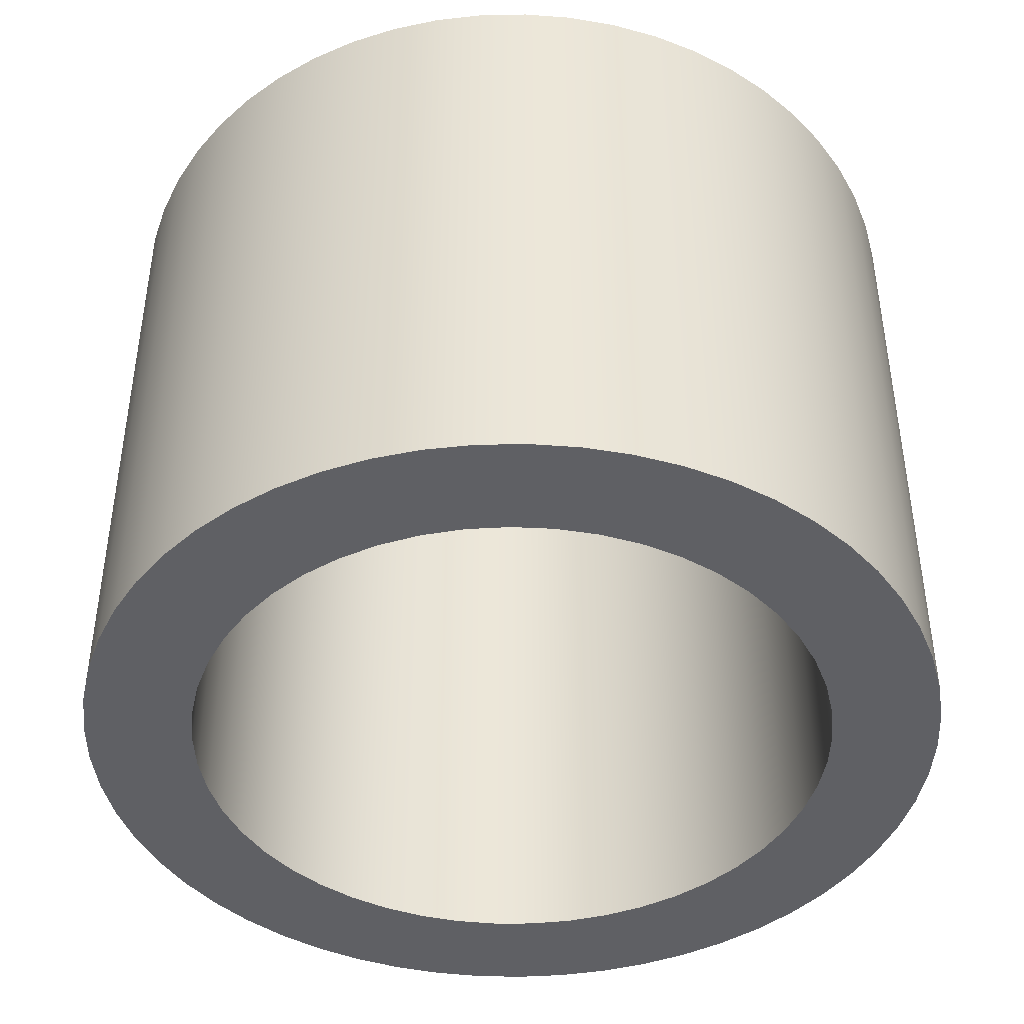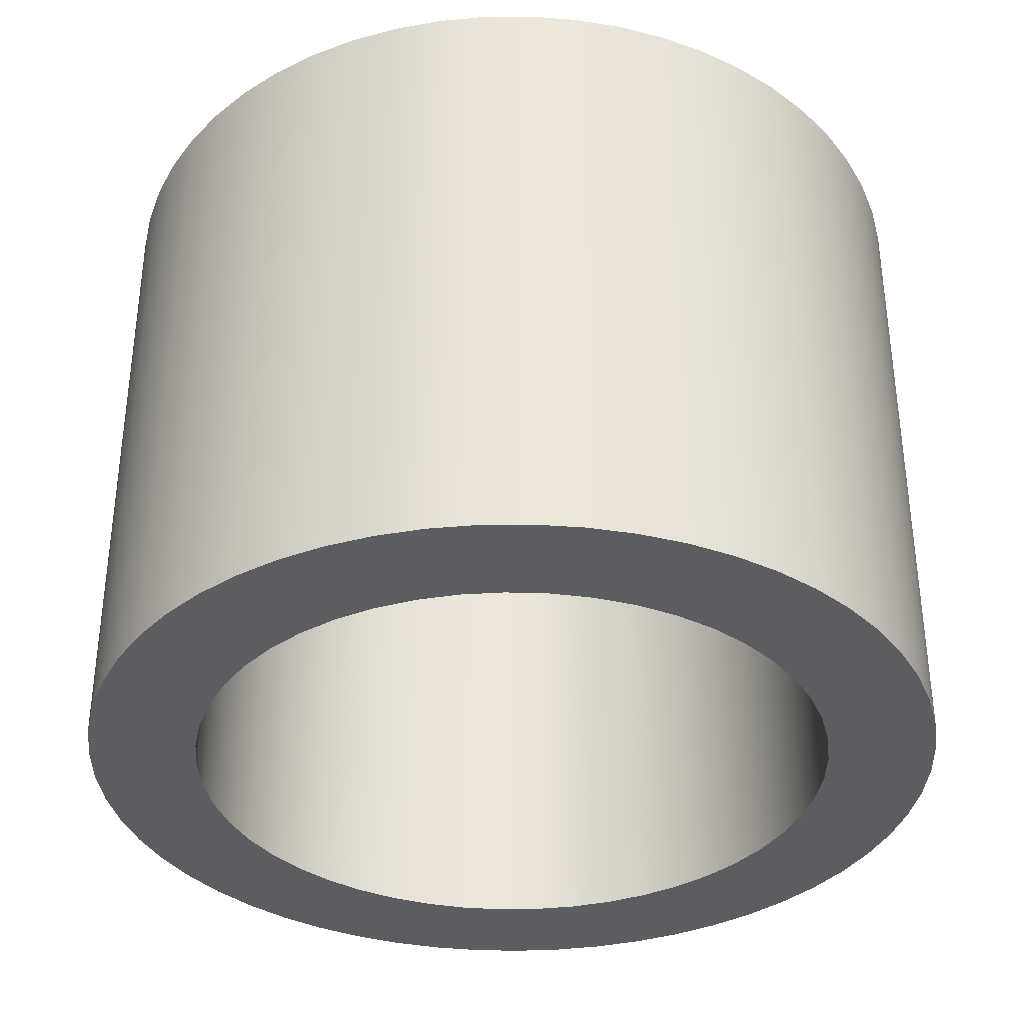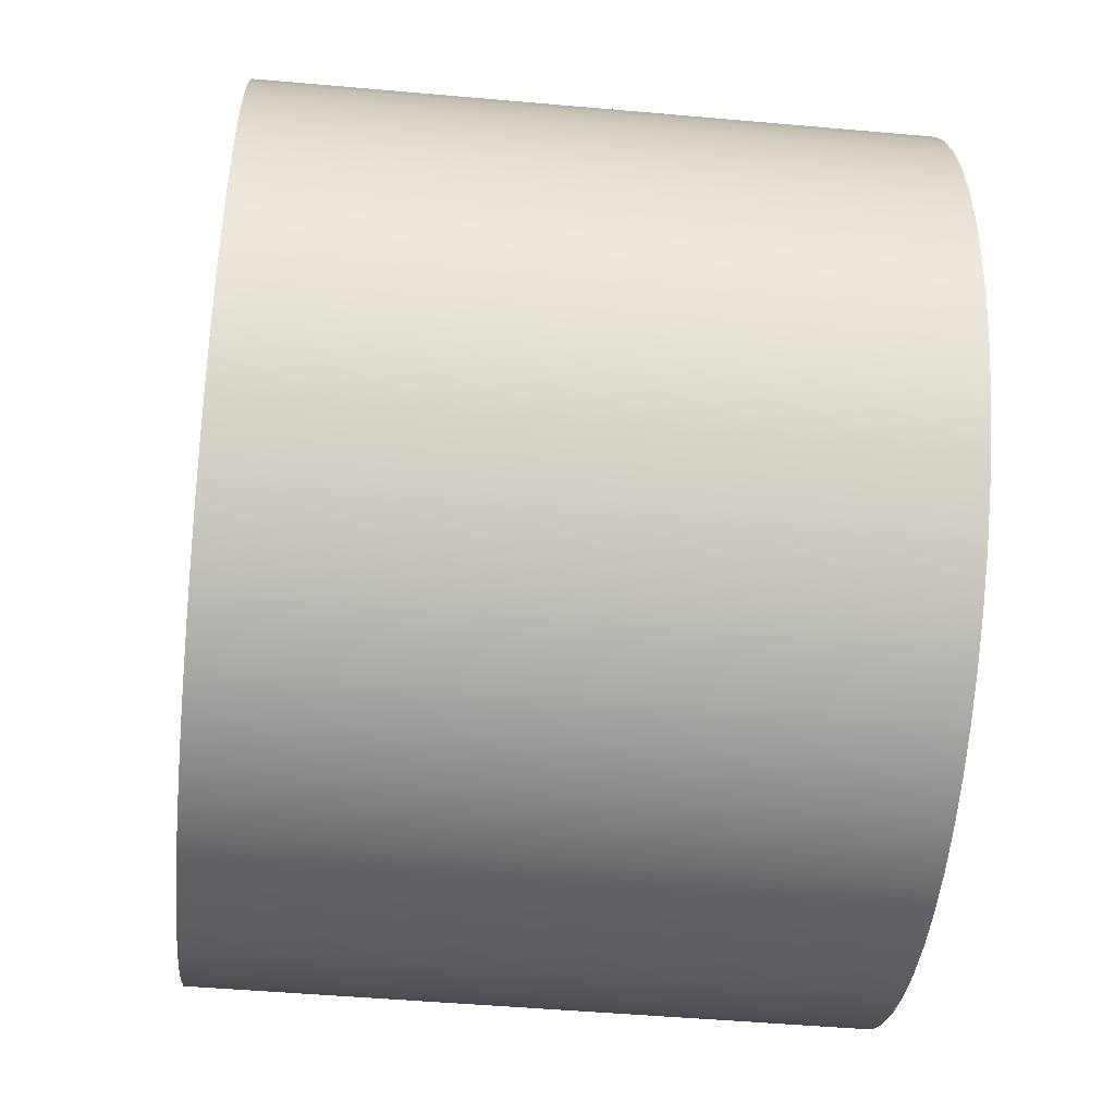
<metadata>
{"format":"obj","ext":"obj","renderer":"f3d","projection":"perspective","resolution":1024,"background":"white","views":[{"elev":-43.3,"azim":-60.3,"up":"+Z"},{"elev":-35.7,"azim":65.5,"up":"+Z"},{"elev":-47.9,"azim":-95.7,"up":"+Y"}]}
</metadata>
<code>
v -0.3 -3.674e-17 0.3
v -0.2975 0.03836 0.3
v -0.2902 0.0761 0.3
v -0.2781 0.1126 0.3
v -0.2614 0.1472 0.3
v -0.2404 0.1794 0.3
v -0.2155 0.2087 0.3
v -0.187 0.2345 0.3
v -0.1555 0.2565 0.3
v -0.1214 0.2743 0.3
v -0.08536 0.2876 0.3
v -0.04788 0.2962 0.3
v -0.009615 0.2998 0.3
v 0.02881 0.2986 0.3
v 0.06676 0.2925 0.3
v 0.1036 0.2815 0.3
v 0.1388 0.266 0.3
v 0.1716 0.2461 0.3
v 0.2017 0.2221 0.3
v 0.2284 0.1945 0.3
v 0.2514 0.1637 0.3
v 0.2703 0.1302 0.3
v 0.2847 0.09453 0.3
v 0.2945 0.05735 0.3
v 0.2994 0.01922 0.3
v 0.2994 -0.01922 0.3
v 0.2945 -0.05735 0.3
v 0.2847 -0.09453 0.3
v 0.2703 -0.1302 0.3
v 0.2514 -0.1637 0.3
v 0.2284 -0.1945 0.3
v 0.2017 -0.2221 0.3
v 0.1716 -0.2461 0.3
v 0.1388 -0.266 0.3
v 0.1036 -0.2815 0.3
v 0.06676 -0.2925 0.3
v 0.02881 -0.2986 0.3
v -0.009615 -0.2998 0.3
v -0.04788 -0.2962 0.3
v -0.08536 -0.2876 0.3
v -0.1214 -0.2743 0.3
v -0.1555 -0.2565 0.3
v -0.187 -0.2345 0.3
v -0.2155 -0.2087 0.3
v -0.2404 -0.1794 0.3
v -0.2614 -0.1472 0.3
v -0.2781 -0.1126 0.3
v -0.2902 -0.0761 0.3
v -0.2975 -0.03836 0.3
v -0.4 -4.899e-17 0.3
v -0.3976 -0.044 0.3
v -0.3903 -0.08747 0.3
v -0.3783 -0.1299 0.3
v -0.3617 -0.1707 0.3
v -0.3408 -0.2095 0.3
v -0.3157 -0.2457 0.3
v -0.2867 -0.2789 0.3
v -0.2543 -0.3088 0.3
v -0.2188 -0.3349 0.3
v -0.1806 -0.3569 0.3
v -0.1403 -0.3746 0.3
v -0.09819 -0.3878 0.3
v -0.05494 -0.3962 0.3
v -0.01102 -0.3998 0.3
v 0.03303 -0.3986 0.3
v 0.07668 -0.3926 0.3
v 0.1194 -0.3818 0.3
v 0.1607 -0.3663 0.3
v 0.2 -0.3464 0.3
v 0.2369 -0.3223 0.3
v 0.2709 -0.2943 0.3
v 0.3016 -0.2627 0.3
v 0.3287 -0.2279 0.3
v 0.3518 -0.1904 0.3
v 0.3706 -0.1505 0.3
v 0.3849 -0.1088 0.3
v 0.3945 -0.06584 0.3
v 0.3994 -0.02204 0.3
v 0.3994 0.02204 0.3
v 0.3945 0.06584 0.3
v 0.3849 0.1088 0.3
v 0.3706 0.1505 0.3
v 0.3518 0.1904 0.3
v 0.3287 0.2279 0.3
v 0.3016 0.2627 0.3
v 0.2709 0.2943 0.3
v 0.2369 0.3223 0.3
v 0.2 0.3464 0.3
v 0.1607 0.3663 0.3
v 0.1194 0.3818 0.3
v 0.07668 0.3926 0.3
v 0.03303 0.3986 0.3
v -0.01102 0.3998 0.3
v -0.05494 0.3962 0.3
v -0.09819 0.3878 0.3
v -0.1403 0.3746 0.3
v -0.1806 0.3569 0.3
v -0.2188 0.3349 0.3
v -0.2543 0.3088 0.3
v -0.2867 0.2789 0.3
v -0.3157 0.2457 0.3
v -0.3408 0.2095 0.3
v -0.3617 0.1707 0.3
v -0.3783 0.1299 0.3
v -0.3903 0.08747 0.3
v -0.3976 0.044 0.3
v -0.4 -4.899e-17 -0.3
v -0.3976 -0.044 -0.3
v -0.3903 -0.08747 -0.3
v -0.3783 -0.1299 -0.3
v -0.3617 -0.1707 -0.3
v -0.3408 -0.2095 -0.3
v -0.3157 -0.2457 -0.3
v -0.2867 -0.2789 -0.3
v -0.2543 -0.3088 -0.3
v -0.2188 -0.3349 -0.3
v -0.1806 -0.3569 -0.3
v -0.1403 -0.3746 -0.3
v -0.09819 -0.3878 -0.3
v -0.05494 -0.3962 -0.3
v -0.01102 -0.3998 -0.3
v 0.03303 -0.3986 -0.3
v 0.07668 -0.3926 -0.3
v 0.1194 -0.3818 -0.3
v 0.1607 -0.3663 -0.3
v 0.2 -0.3464 -0.3
v 0.2369 -0.3223 -0.3
v 0.2709 -0.2943 -0.3
v 0.3016 -0.2627 -0.3
v 0.3287 -0.2279 -0.3
v 0.3518 -0.1904 -0.3
v 0.3706 -0.1505 -0.3
v 0.3849 -0.1088 -0.3
v 0.3945 -0.06584 -0.3
v 0.3994 -0.02204 -0.3
v 0.3994 0.02204 -0.3
v 0.3945 0.06584 -0.3
v 0.3849 0.1088 -0.3
v 0.3706 0.1505 -0.3
v 0.3518 0.1904 -0.3
v 0.3287 0.2279 -0.3
v 0.3016 0.2627 -0.3
v 0.2709 0.2943 -0.3
v 0.2369 0.3223 -0.3
v 0.2 0.3464 -0.3
v 0.1607 0.3663 -0.3
v 0.1194 0.3818 -0.3
v 0.07668 0.3926 -0.3
v 0.03303 0.3986 -0.3
v -0.01102 0.3998 -0.3
v -0.05494 0.3962 -0.3
v -0.09819 0.3878 -0.3
v -0.1403 0.3746 -0.3
v -0.1806 0.3569 -0.3
v -0.2188 0.3349 -0.3
v -0.2543 0.3088 -0.3
v -0.2867 0.2789 -0.3
v -0.3157 0.2457 -0.3
v -0.3408 0.2095 -0.3
v -0.3617 0.1707 -0.3
v -0.3783 0.1299 -0.3
v -0.3903 0.08747 -0.3
v -0.3976 0.044 -0.3
v -0.4 -4.899e-17 0.3
v -0.3976 0.044 0.3
v -0.3903 0.08747 0.3
v -0.3783 0.1299 0.3
v -0.3617 0.1707 0.3
v -0.3408 0.2095 0.3
v -0.3157 0.2457 0.3
v -0.2867 0.2789 0.3
v -0.2543 0.3088 0.3
v -0.2188 0.3349 0.3
v -0.1806 0.3569 0.3
v -0.1403 0.3746 0.3
v -0.09819 0.3878 0.3
v -0.05494 0.3962 0.3
v -0.01102 0.3998 0.3
v 0.03303 0.3986 0.3
v 0.07668 0.3926 0.3
v 0.1194 0.3818 0.3
v 0.1607 0.3663 0.3
v 0.2 0.3464 0.3
v 0.2369 0.3223 0.3
v 0.2709 0.2943 0.3
v 0.3016 0.2627 0.3
v 0.3287 0.2279 0.3
v 0.3518 0.1904 0.3
v 0.3706 0.1505 0.3
v 0.3849 0.1088 0.3
v 0.3945 0.06584 0.3
v 0.3994 0.02204 0.3
v 0.3994 -0.02204 0.3
v 0.3945 -0.06584 0.3
v 0.3849 -0.1088 0.3
v 0.3706 -0.1505 0.3
v 0.3518 -0.1904 0.3
v 0.3287 -0.2279 0.3
v 0.3016 -0.2627 0.3
v 0.2709 -0.2943 0.3
v 0.2369 -0.3223 0.3
v 0.2 -0.3464 0.3
v 0.1607 -0.3663 0.3
v 0.1194 -0.3818 0.3
v 0.07668 -0.3926 0.3
v 0.03303 -0.3986 0.3
v -0.01102 -0.3998 0.3
v -0.05494 -0.3962 0.3
v -0.09819 -0.3878 0.3
v -0.1403 -0.3746 0.3
v -0.1806 -0.3569 0.3
v -0.2188 -0.3349 0.3
v -0.2543 -0.3088 0.3
v -0.2867 -0.2789 0.3
v -0.3157 -0.2457 0.3
v -0.3408 -0.2095 0.3
v -0.3617 -0.1707 0.3
v -0.3783 -0.1299 0.3
v -0.3903 -0.08747 0.3
v -0.3976 -0.044 0.3
v -0.4 -4.899e-17 -0.3
v -0.4 -4.899e-17 0.3
v -0.3 -3.674e-17 -0.3
v -0.2975 -0.03836 -0.3
v -0.2902 -0.0761 -0.3
v -0.2781 -0.1126 -0.3
v -0.2614 -0.1472 -0.3
v -0.2404 -0.1794 -0.3
v -0.2155 -0.2087 -0.3
v -0.187 -0.2345 -0.3
v -0.1555 -0.2565 -0.3
v -0.1214 -0.2743 -0.3
v -0.08536 -0.2876 -0.3
v -0.04788 -0.2962 -0.3
v -0.009615 -0.2998 -0.3
v 0.02881 -0.2986 -0.3
v 0.06676 -0.2925 -0.3
v 0.1036 -0.2815 -0.3
v 0.1388 -0.266 -0.3
v 0.1716 -0.2461 -0.3
v 0.2017 -0.2221 -0.3
v 0.2284 -0.1945 -0.3
v 0.2514 -0.1637 -0.3
v 0.2703 -0.1302 -0.3
v 0.2847 -0.09453 -0.3
v 0.2945 -0.05735 -0.3
v 0.2994 -0.01922 -0.3
v 0.2994 0.01922 -0.3
v 0.2945 0.05735 -0.3
v 0.2847 0.09453 -0.3
v 0.2703 0.1302 -0.3
v 0.2514 0.1637 -0.3
v 0.2284 0.1945 -0.3
v 0.2017 0.2221 -0.3
v 0.1716 0.2461 -0.3
v 0.1388 0.266 -0.3
v 0.1036 0.2815 -0.3
v 0.06676 0.2925 -0.3
v 0.02881 0.2986 -0.3
v -0.009615 0.2998 -0.3
v -0.04788 0.2962 -0.3
v -0.08536 0.2876 -0.3
v -0.1214 0.2743 -0.3
v -0.1555 0.2565 -0.3
v -0.187 0.2345 -0.3
v -0.2155 0.2087 -0.3
v -0.2404 0.1794 -0.3
v -0.2614 0.1472 -0.3
v -0.2781 0.1126 -0.3
v -0.2902 0.0761 -0.3
v -0.2975 0.03836 -0.3
v -0.4 -4.899e-17 -0.3
v -0.3976 0.044 -0.3
v -0.3903 0.08747 -0.3
v -0.3783 0.1299 -0.3
v -0.3617 0.1707 -0.3
v -0.3408 0.2095 -0.3
v -0.3157 0.2457 -0.3
v -0.2867 0.2789 -0.3
v -0.2543 0.3088 -0.3
v -0.2188 0.3349 -0.3
v -0.1806 0.3569 -0.3
v -0.1403 0.3746 -0.3
v -0.09819 0.3878 -0.3
v -0.05494 0.3962 -0.3
v -0.01102 0.3998 -0.3
v 0.03303 0.3986 -0.3
v 0.07668 0.3926 -0.3
v 0.1194 0.3818 -0.3
v 0.1607 0.3663 -0.3
v 0.2 0.3464 -0.3
v 0.2369 0.3223 -0.3
v 0.2709 0.2943 -0.3
v 0.3016 0.2627 -0.3
v 0.3287 0.2279 -0.3
v 0.3518 0.1904 -0.3
v 0.3706 0.1505 -0.3
v 0.3849 0.1088 -0.3
v 0.3945 0.06584 -0.3
v 0.3994 0.02204 -0.3
v 0.3994 -0.02204 -0.3
v 0.3945 -0.06584 -0.3
v 0.3849 -0.1088 -0.3
v 0.3706 -0.1505 -0.3
v 0.3518 -0.1904 -0.3
v 0.3287 -0.2279 -0.3
v 0.3016 -0.2627 -0.3
v 0.2709 -0.2943 -0.3
v 0.2369 -0.3223 -0.3
v 0.2 -0.3464 -0.3
v 0.1607 -0.3663 -0.3
v 0.1194 -0.3818 -0.3
v 0.07668 -0.3926 -0.3
v 0.03303 -0.3986 -0.3
v -0.01102 -0.3998 -0.3
v -0.05494 -0.3962 -0.3
v -0.09819 -0.3878 -0.3
v -0.1403 -0.3746 -0.3
v -0.1806 -0.3569 -0.3
v -0.2188 -0.3349 -0.3
v -0.2543 -0.3088 -0.3
v -0.2867 -0.2789 -0.3
v -0.3157 -0.2457 -0.3
v -0.3408 -0.2095 -0.3
v -0.3617 -0.1707 -0.3
v -0.3783 -0.1299 -0.3
v -0.3903 -0.08747 -0.3
v -0.3976 -0.044 -0.3
v -0.3 -3.674e-17 -0.3
v -0.2975 0.03836 -0.3
v -0.2902 0.0761 -0.3
v -0.2781 0.1126 -0.3
v -0.2614 0.1472 -0.3
v -0.2404 0.1794 -0.3
v -0.2155 0.2087 -0.3
v -0.187 0.2345 -0.3
v -0.1555 0.2565 -0.3
v -0.1214 0.2743 -0.3
v -0.08536 0.2876 -0.3
v -0.04788 0.2962 -0.3
v -0.009615 0.2998 -0.3
v 0.02881 0.2986 -0.3
v 0.06676 0.2925 -0.3
v 0.1036 0.2815 -0.3
v 0.1388 0.266 -0.3
v 0.1716 0.2461 -0.3
v 0.2017 0.2221 -0.3
v 0.2284 0.1945 -0.3
v 0.2514 0.1637 -0.3
v 0.2703 0.1302 -0.3
v 0.2847 0.09453 -0.3
v 0.2945 0.05735 -0.3
v 0.2994 0.01922 -0.3
v 0.2994 -0.01922 -0.3
v 0.2945 -0.05735 -0.3
v 0.2847 -0.09453 -0.3
v 0.2703 -0.1302 -0.3
v 0.2514 -0.1637 -0.3
v 0.2284 -0.1945 -0.3
v 0.2017 -0.2221 -0.3
v 0.1716 -0.2461 -0.3
v 0.1388 -0.266 -0.3
v 0.1036 -0.2815 -0.3
v 0.06676 -0.2925 -0.3
v 0.02881 -0.2986 -0.3
v -0.009615 -0.2998 -0.3
v -0.04788 -0.2962 -0.3
v -0.08536 -0.2876 -0.3
v -0.1214 -0.2743 -0.3
v -0.1555 -0.2565 -0.3
v -0.187 -0.2345 -0.3
v -0.2155 -0.2087 -0.3
v -0.2404 -0.1794 -0.3
v -0.2614 -0.1472 -0.3
v -0.2781 -0.1126 -0.3
v -0.2902 -0.0761 -0.3
v -0.2975 -0.03836 -0.3
v -0.3 -3.674e-17 0.3
v -0.2975 -0.03836 0.3
v -0.2902 -0.0761 0.3
v -0.2781 -0.1126 0.3
v -0.2614 -0.1472 0.3
v -0.2404 -0.1794 0.3
v -0.2155 -0.2087 0.3
v -0.187 -0.2345 0.3
v -0.1555 -0.2565 0.3
v -0.1214 -0.2743 0.3
v -0.08536 -0.2876 0.3
v -0.04788 -0.2962 0.3
v -0.009615 -0.2998 0.3
v 0.02881 -0.2986 0.3
v 0.06676 -0.2925 0.3
v 0.1036 -0.2815 0.3
v 0.1388 -0.266 0.3
v 0.1716 -0.2461 0.3
v 0.2017 -0.2221 0.3
v 0.2284 -0.1945 0.3
v 0.2514 -0.1637 0.3
v 0.2703 -0.1302 0.3
v 0.2847 -0.09453 0.3
v 0.2945 -0.05735 0.3
v 0.2994 -0.01922 0.3
v 0.2994 0.01922 0.3
v 0.2945 0.05735 0.3
v 0.2847 0.09453 0.3
v 0.2703 0.1302 0.3
v 0.2514 0.1637 0.3
v 0.2284 0.1945 0.3
v 0.2017 0.2221 0.3
v 0.1716 0.2461 0.3
v 0.1388 0.266 0.3
v 0.1036 0.2815 0.3
v 0.06676 0.2925 0.3
v 0.02881 0.2986 0.3
v -0.009615 0.2998 0.3
v -0.04788 0.2962 0.3
v -0.08536 0.2876 0.3
v -0.1214 0.2743 0.3
v -0.1555 0.2565 0.3
v -0.187 0.2345 0.3
v -0.2155 0.2087 0.3
v -0.2404 0.1794 0.3
v -0.2614 0.1472 0.3
v -0.2781 0.1126 0.3
v -0.2902 0.0761 0.3
v -0.2975 0.03836 0.3
v -0.3 -3.674e-17 0.3
v -0.3 -3.674e-17 -0.3
f 2 106 1
f 1 106 50
f 1 50 51
f 106 2 105
f 105 2 3
f 105 3 104
f 104 3 4
f 104 4 103
f 103 4 5
f 103 5 102
f 102 5 6
f 102 6 101
f 101 6 7
f 101 7 100
f 100 7 99
f 99 7 8
f 99 8 98
f 98 8 9
f 98 9 97
f 97 9 10
f 97 10 96
f 96 10 11
f 96 11 95
f 95 11 12
f 95 12 94
f 94 12 13
f 94 13 93
f 93 13 92
f 92 13 14
f 92 14 91
f 91 14 15
f 91 15 90
f 90 15 16
f 90 16 89
f 89 16 17
f 89 17 88
f 88 17 18
f 88 18 87
f 87 18 19
f 87 19 86
f 86 19 85
f 85 19 20
f 85 20 84
f 84 20 21
f 84 21 83
f 83 21 22
f 83 22 82
f 82 22 23
f 82 23 81
f 81 23 24
f 81 24 80
f 80 24 25
f 80 25 79
f 79 25 78
f 78 25 26
f 78 26 77
f 77 26 27
f 77 27 76
f 76 27 28
f 76 28 75
f 75 28 29
f 75 29 74
f 74 29 30
f 74 30 73
f 73 30 31
f 73 31 72
f 72 31 32
f 72 32 71
f 71 32 70
f 70 32 33
f 70 33 69
f 69 33 34
f 69 34 68
f 68 34 35
f 68 35 67
f 67 35 36
f 67 36 66
f 66 36 37
f 66 37 65
f 65 37 38
f 65 38 64
f 64 38 63
f 63 38 39
f 63 39 62
f 62 39 40
f 62 40 61
f 61 40 41
f 61 41 60
f 60 41 42
f 60 42 59
f 59 42 43
f 59 43 58
f 58 43 44
f 58 44 57
f 57 44 56
f 56 44 45
f 56 45 55
f 55 45 46
f 55 46 54
f 54 46 47
f 54 47 53
f 53 47 48
f 53 48 52
f 52 48 49
f 52 49 51
f 51 49 1
f 108 220 107
f 107 220 222
f 221 164 163
f 163 164 165
f 163 165 162
f 162 165 166
f 162 166 161
f 161 166 167
f 161 167 160
f 160 167 168
f 160 168 159
f 159 168 169
f 159 169 158
f 158 169 170
f 158 170 157
f 157 170 171
f 157 171 156
f 156 171 172
f 156 172 155
f 155 172 173
f 155 173 154
f 154 173 174
f 154 174 153
f 153 174 175
f 153 175 152
f 152 175 176
f 152 176 151
f 151 176 177
f 151 177 150
f 150 177 178
f 150 178 149
f 149 178 179
f 149 179 148
f 148 179 180
f 148 180 147
f 147 180 181
f 147 181 146
f 146 181 182
f 146 182 145
f 145 182 183
f 145 183 144
f 144 183 184
f 144 184 143
f 143 184 185
f 143 185 142
f 142 185 186
f 142 186 141
f 141 186 187
f 141 187 140
f 140 187 188
f 140 188 139
f 139 188 189
f 139 189 138
f 138 189 190
f 138 190 137
f 137 190 191
f 137 191 136
f 136 191 192
f 136 192 135
f 135 192 193
f 135 193 134
f 134 193 194
f 134 194 133
f 133 194 195
f 133 195 132
f 132 195 196
f 132 196 131
f 131 196 197
f 131 197 130
f 130 197 198
f 130 198 129
f 129 198 199
f 129 199 128
f 128 199 200
f 128 200 127
f 127 200 201
f 127 201 126
f 126 201 202
f 126 202 125
f 125 202 203
f 125 203 124
f 124 203 204
f 124 204 123
f 123 204 205
f 123 205 122
f 122 205 206
f 122 206 121
f 121 206 207
f 121 207 120
f 120 207 208
f 120 208 119
f 119 208 209
f 119 209 118
f 118 209 210
f 118 210 117
f 117 210 211
f 117 211 116
f 116 211 212
f 116 212 115
f 115 212 213
f 115 213 114
f 114 213 214
f 114 214 113
f 113 214 215
f 113 215 112
f 112 215 216
f 112 216 111
f 111 216 217
f 111 217 110
f 110 217 218
f 110 218 109
f 109 218 219
f 109 219 108
f 108 219 220
f 224 328 223
f 223 328 272
f 223 272 273
f 328 224 327
f 327 224 225
f 327 225 326
f 326 225 226
f 326 226 325
f 325 226 227
f 325 227 324
f 324 227 228
f 324 228 323
f 323 228 229
f 323 229 322
f 322 229 321
f 321 229 230
f 321 230 320
f 320 230 231
f 320 231 319
f 319 231 232
f 319 232 318
f 318 232 233
f 318 233 317
f 317 233 234
f 317 234 316
f 316 234 235
f 316 235 315
f 315 235 314
f 314 235 236
f 314 236 313
f 313 236 237
f 313 237 312
f 312 237 238
f 312 238 311
f 311 238 239
f 311 239 310
f 310 239 240
f 310 240 309
f 309 240 241
f 309 241 308
f 308 241 307
f 307 241 242
f 307 242 306
f 306 242 243
f 306 243 305
f 305 243 244
f 305 244 304
f 304 244 245
f 304 245 303
f 303 245 246
f 303 246 302
f 302 246 247
f 302 247 301
f 301 247 248
f 301 248 300
f 300 248 299
f 299 248 249
f 299 249 298
f 298 249 250
f 298 250 297
f 297 250 251
f 297 251 296
f 296 251 252
f 296 252 295
f 295 252 253
f 295 253 294
f 294 253 254
f 294 254 293
f 293 254 292
f 292 254 255
f 292 255 291
f 291 255 256
f 291 256 290
f 290 256 257
f 290 257 289
f 289 257 258
f 289 258 288
f 288 258 259
f 288 259 287
f 287 259 260
f 287 260 286
f 286 260 285
f 285 260 261
f 285 261 284
f 284 261 262
f 284 262 283
f 283 262 263
f 283 263 282
f 282 263 264
f 282 264 281
f 281 264 265
f 281 265 280
f 280 265 266
f 280 266 279
f 279 266 278
f 278 266 267
f 278 267 277
f 277 267 268
f 277 268 276
f 276 268 269
f 276 269 275
f 275 269 270
f 275 270 274
f 274 270 271
f 274 271 273
f 273 271 223
f 330 426 329
f 329 426 427
f 428 378 377
f 377 378 379
f 377 379 376
f 376 379 380
f 376 380 375
f 375 380 381
f 375 381 374
f 374 381 382
f 374 382 373
f 373 382 383
f 373 383 372
f 372 383 384
f 372 384 371
f 371 384 385
f 371 385 370
f 370 385 386
f 370 386 369
f 369 386 387
f 369 387 368
f 368 387 388
f 368 388 367
f 367 388 389
f 367 389 366
f 366 389 390
f 366 390 365
f 365 390 391
f 365 391 364
f 364 391 392
f 364 392 363
f 363 392 393
f 363 393 362
f 362 393 394
f 362 394 361
f 361 394 395
f 361 395 360
f 360 395 396
f 360 396 359
f 359 396 397
f 359 397 358
f 358 397 398
f 358 398 357
f 357 398 399
f 357 399 356
f 356 399 400
f 356 400 355
f 355 400 401
f 355 401 354
f 354 401 402
f 354 402 353
f 353 402 403
f 353 403 352
f 352 403 404
f 352 404 351
f 351 404 405
f 351 405 350
f 350 405 406
f 350 406 349
f 349 406 407
f 349 407 348
f 348 407 408
f 348 408 347
f 347 408 409
f 347 409 346
f 346 409 410
f 346 410 345
f 345 410 411
f 345 411 344
f 344 411 412
f 344 412 343
f 343 412 413
f 343 413 342
f 342 413 414
f 342 414 341
f 341 414 415
f 341 415 340
f 340 415 416
f 340 416 339
f 339 416 417
f 339 417 338
f 338 417 418
f 338 418 337
f 337 418 419
f 337 419 336
f 336 419 420
f 336 420 335
f 335 420 421
f 335 421 334
f 334 421 422
f 334 422 333
f 333 422 423
f 333 423 332
f 332 423 424
f 332 424 331
f 331 424 425
f 331 425 330
f 330 425 426

</code>
